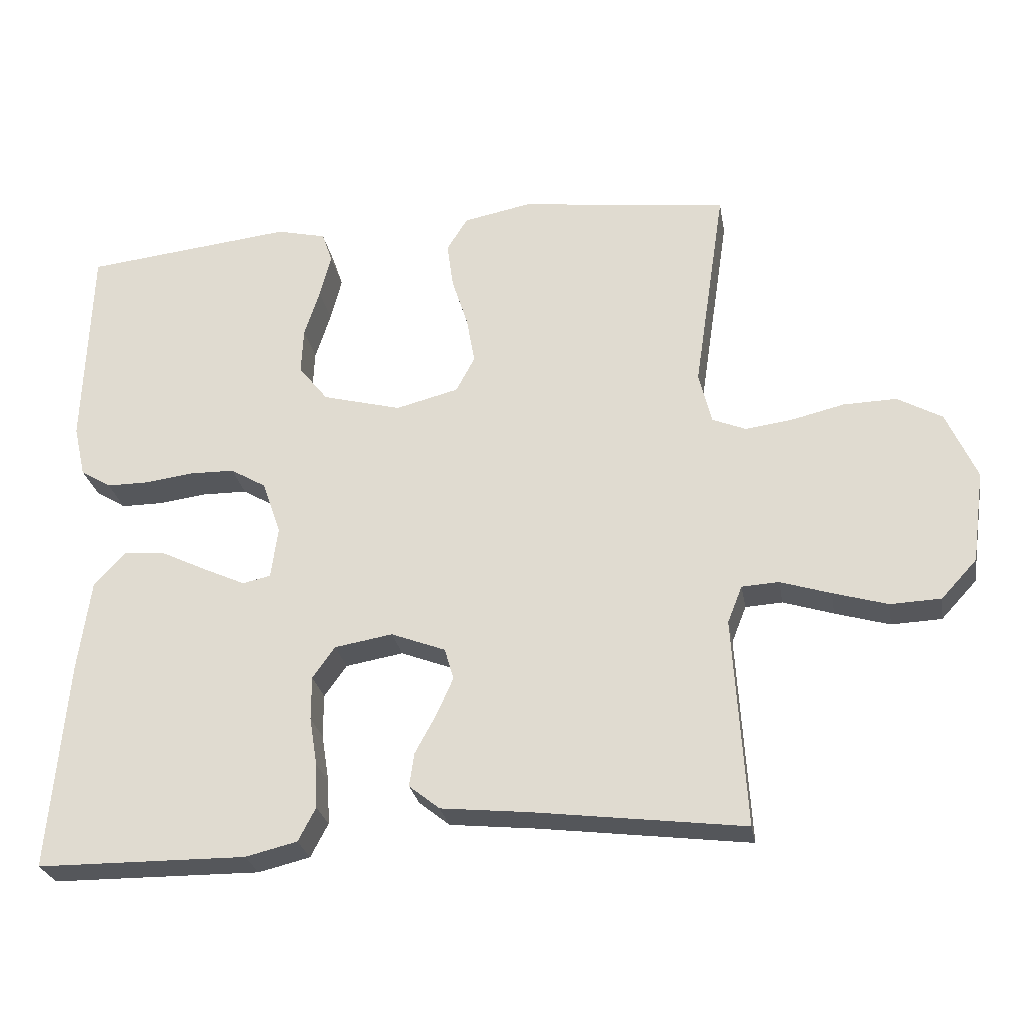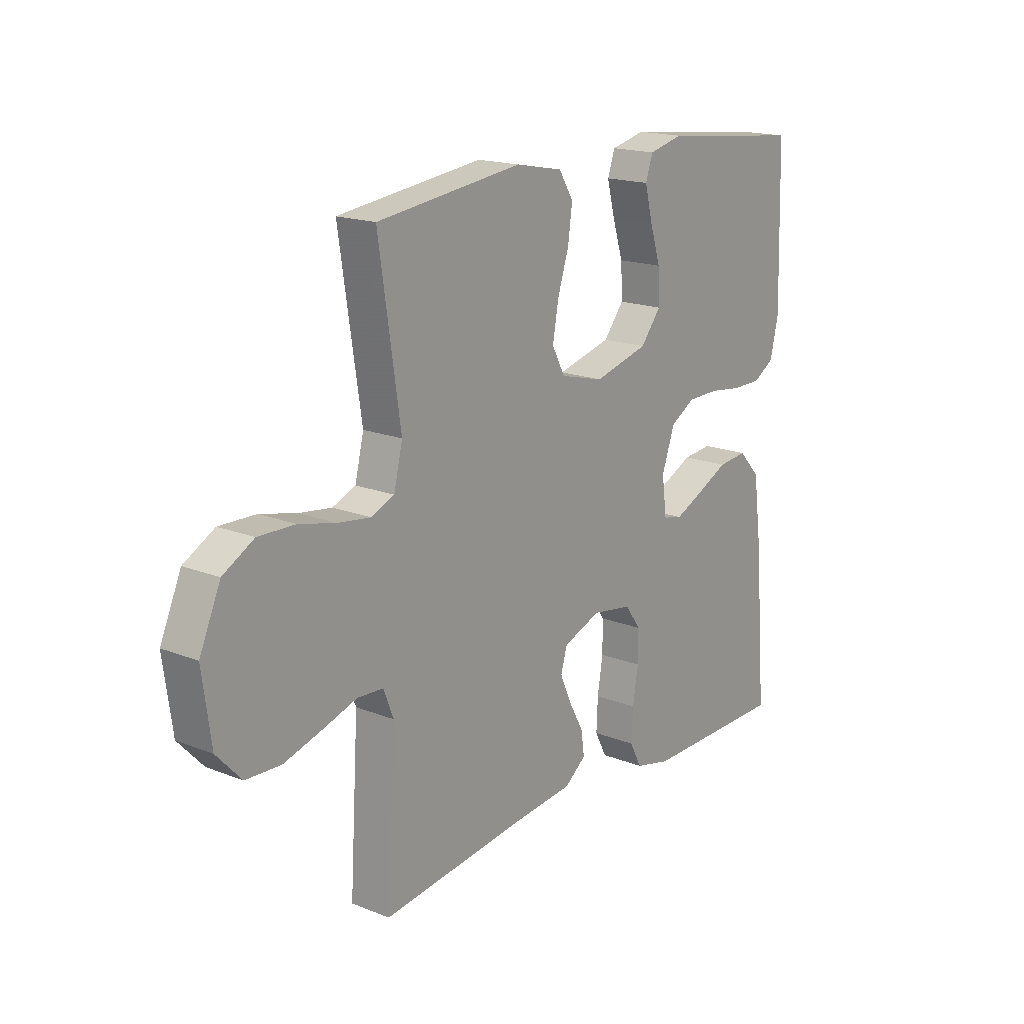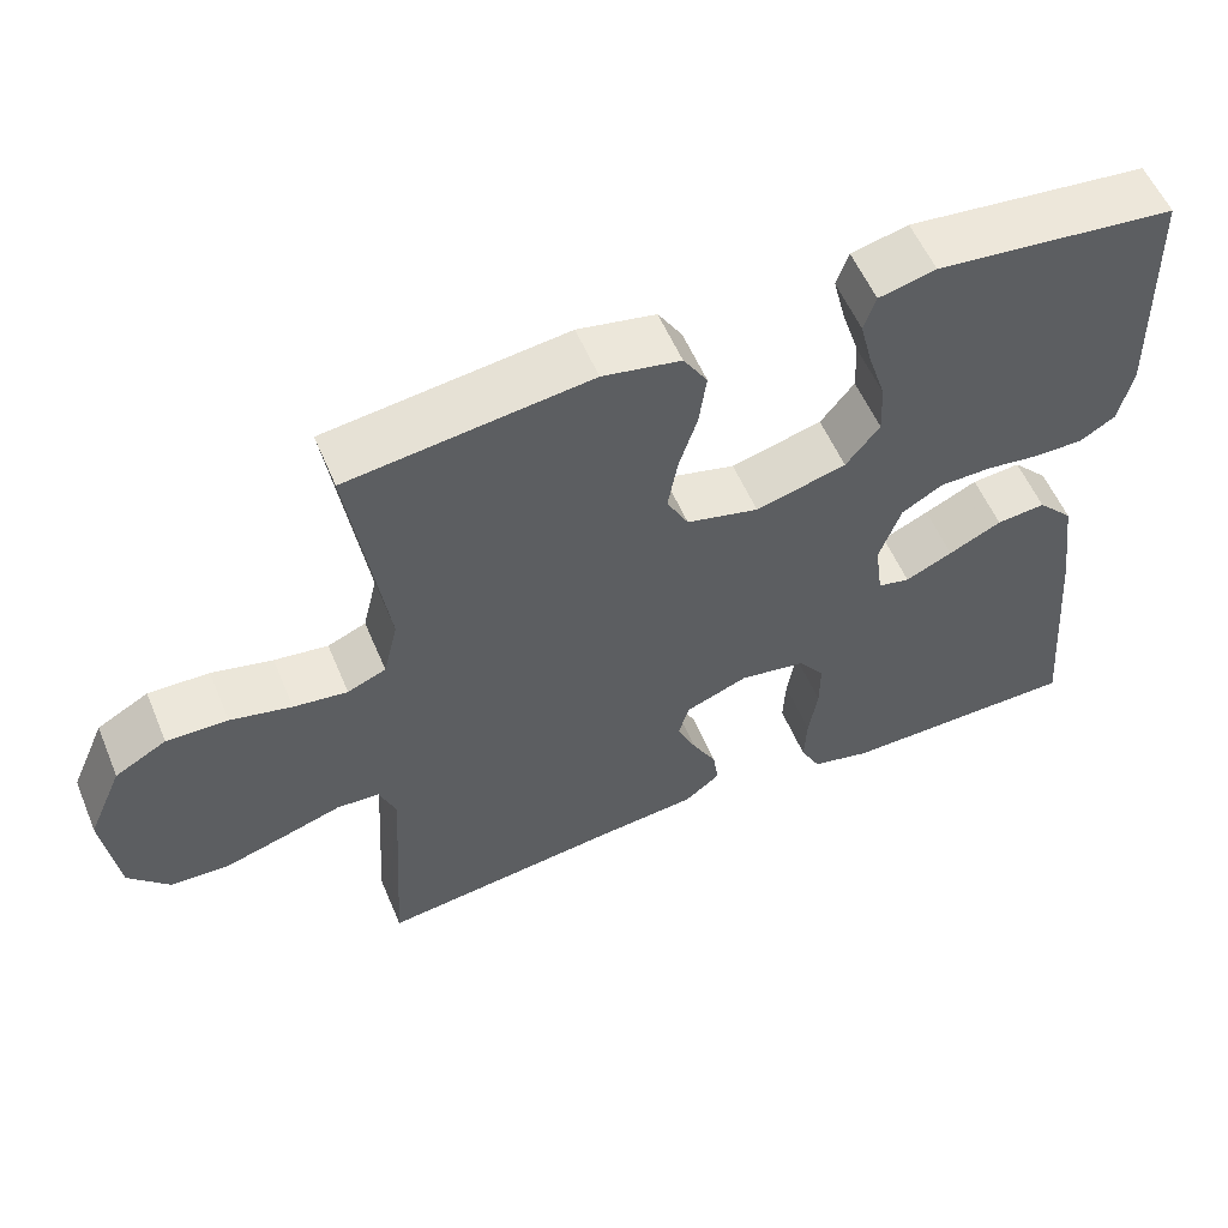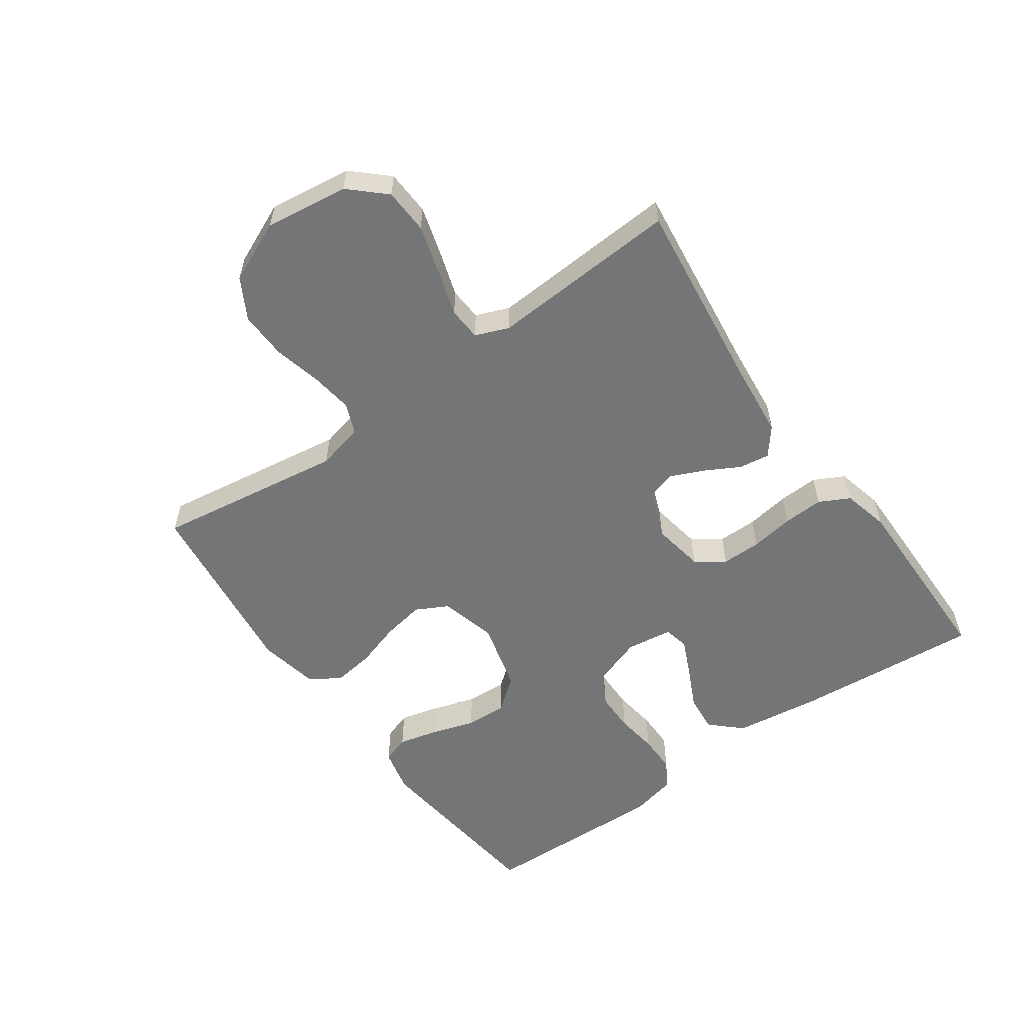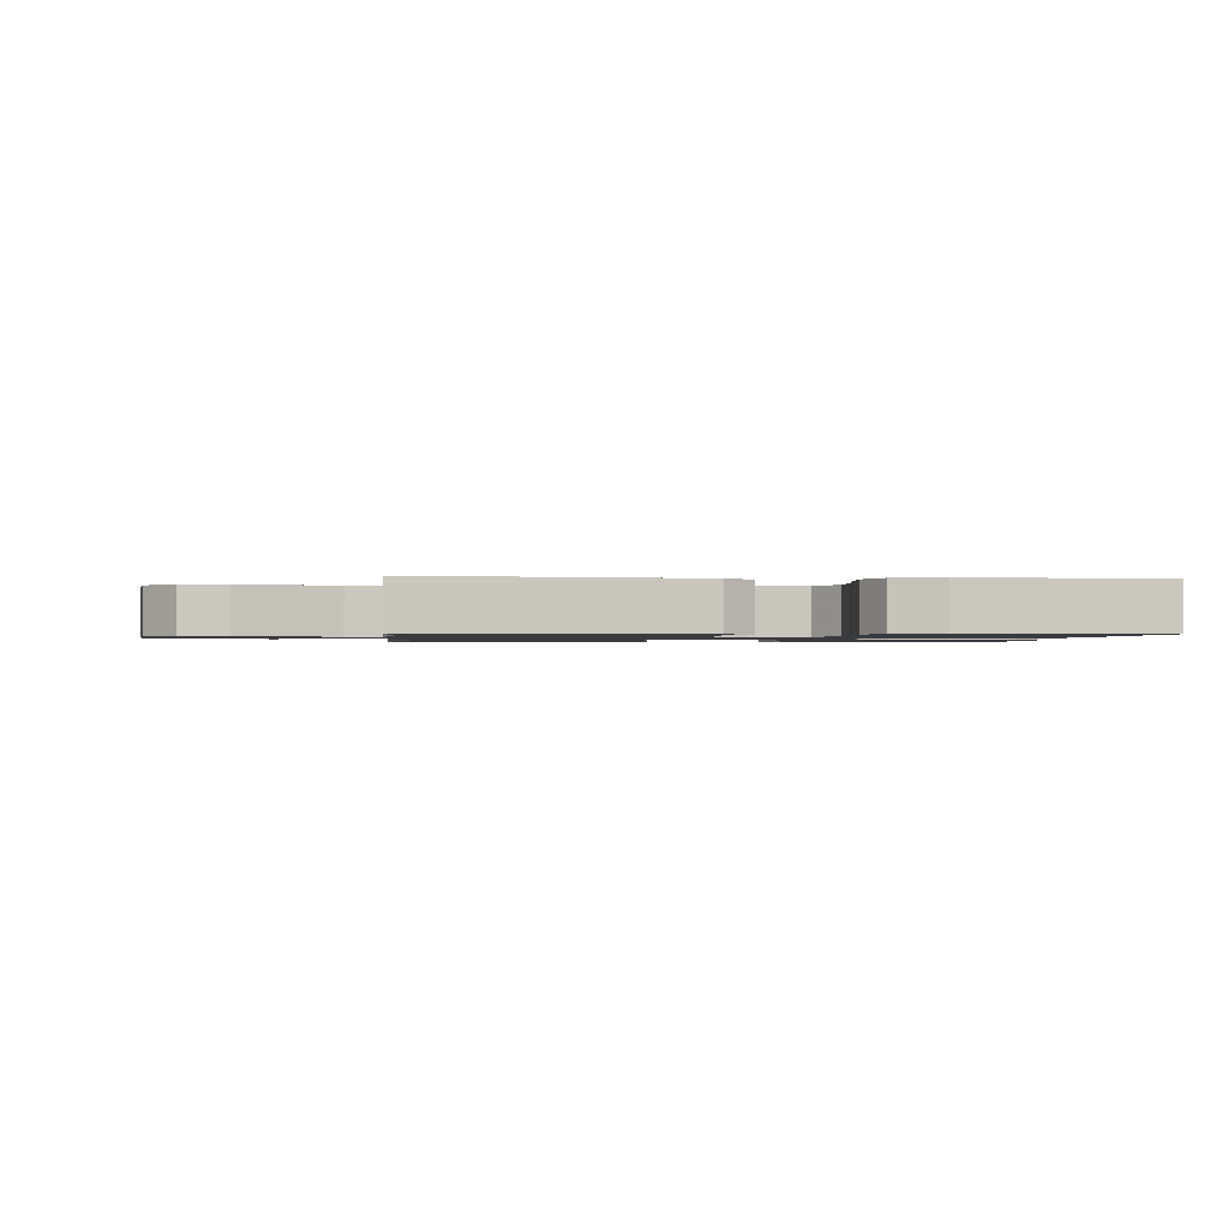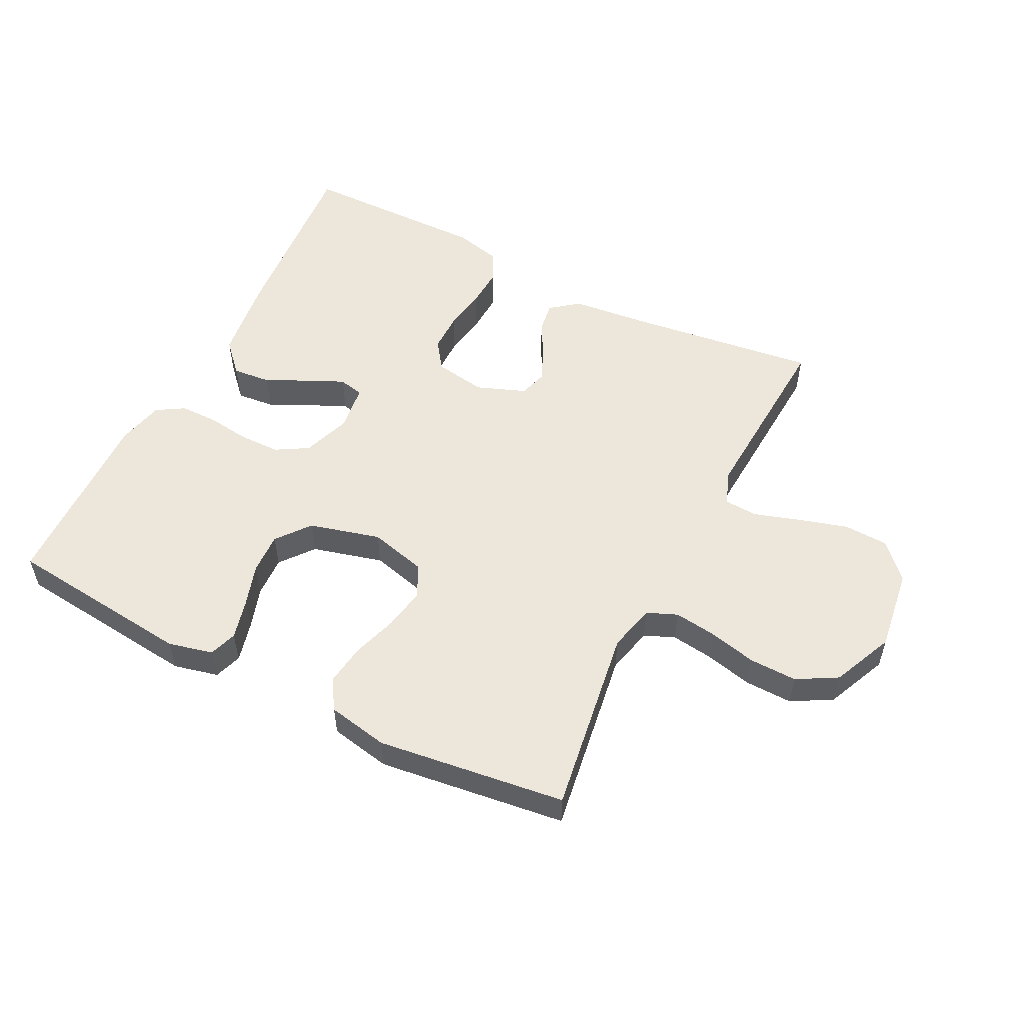
<metadata>
{"format":"obj","ext":"obj","renderer":"f3d","projection":"perspective","resolution":1024,"background":"white","views":[{"elev":-26.9,"azim":9.9,"up":"+Z"},{"elev":17.6,"azim":127.9,"up":"+Z"},{"elev":56.3,"azim":157.3,"up":"+Z"},{"elev":-56.4,"azim":125.5,"up":"+Y"},{"elev":-1.3,"azim":174.7,"up":"+Y"},{"elev":53.7,"azim":26.8,"up":"+Y"}]}
</metadata>
<code>
v -0.5 0.07 0.5
v -0.2 0.07 0.533
v -0.129 0.07 0.516
v -0.114 0.07 0.472
v -0.13 0.07 0.409
v -0.152 0.07 0.34
v -0.155 0.07 0.274
v -0.113 0.07 0.221
v 0 0.07 0.191
v 0.09 0.07 0.214
v 0.117 0.07 0.265
v 0.105 0.07 0.333
v 0.082 0.07 0.405
v 0.073 0.07 0.471
v 0.103 0.07 0.519
v 0.2 0.07 0.538
v 0.5 0.07 0.5
v 0.455 0.07 0.2
v 0.473 0.07 0.125
v 0.521 0.07 0.105
v 0.588 0.07 0.114
v 0.664 0.07 0.132
v 0.74 0.07 0.134
v 0.804 0.07 0.098
v 0.847 0.07 0
v 0.829 0.07 -0.132
v 0.778 0.07 -0.187
v 0.706 0.07 -0.19
v 0.628 0.07 -0.167
v 0.556 0.07 -0.144
v 0.503 0.07 -0.147
v 0.482 0.07 -0.2
v 0.5 0.07 -0.5
v 0.2 0.07 -0.462
v 0.074 0.07 -0.449
v 0.03 0.07 -0.414
v 0.037 0.07 -0.366
v 0.067 0.07 -0.311
v 0.091 0.07 -0.257
v 0.078 0.07 -0.212
v 0 0.07 -0.182
v -0.083 0.07 -0.196
v -0.115 0.07 -0.241
v -0.115 0.07 -0.304
v -0.104 0.07 -0.373
v -0.101 0.07 -0.437
v -0.126 0.07 -0.485
v -0.2 0.07 -0.503
v -0.5 0.07 -0.5
v -0.475 0.07 -0.2
v -0.457 0.07 -0.066
v -0.412 0.07 -0.018
v -0.351 0.07 -0.024
v -0.285 0.07 -0.056
v -0.226 0.07 -0.083
v -0.186 0.07 -0.074
v -0.176 0.07 0
v -0.203 0.07 0.077
v -0.254 0.07 0.107
v -0.319 0.07 0.108
v -0.387 0.07 0.099
v -0.448 0.07 0.099
v -0.492 0.07 0.126
v -0.509 0.07 0.2
v -0.5 0 0.5
v -0.2 0 0.533
v -0.129 0 0.516
v -0.114 0 0.472
v -0.13 0 0.409
v -0.152 0 0.34
v -0.155 0 0.274
v -0.113 0 0.221
v 0 0 0.191
v 0.09 0 0.214
v 0.117 0 0.265
v 0.105 0 0.333
v 0.082 0 0.405
v 0.073 0 0.471
v 0.103 0 0.519
v 0.2 0 0.538
v 0.5 0 0.5
v 0.455 0 0.2
v 0.473 0 0.125
v 0.521 0 0.105
v 0.588 0 0.114
v 0.664 0 0.132
v 0.74 0 0.134
v 0.804 0 0.098
v 0.847 0 0
v 0.829 0 -0.132
v 0.778 0 -0.187
v 0.706 0 -0.19
v 0.628 0 -0.167
v 0.556 0 -0.144
v 0.503 0 -0.147
v 0.482 0 -0.2
v 0.5 0 -0.5
v 0.2 0 -0.462
v 0.074 0 -0.449
v 0.03 0 -0.414
v 0.037 0 -0.366
v 0.067 0 -0.311
v 0.091 0 -0.257
v 0.078 0 -0.212
v 0 0 -0.182
v -0.083 0 -0.196
v -0.115 0 -0.241
v -0.115 0 -0.304
v -0.104 0 -0.373
v -0.101 0 -0.437
v -0.126 0 -0.485
v -0.2 0 -0.503
v -0.5 0 -0.5
v -0.475 0 -0.2
v -0.457 0 -0.066
v -0.412 0 -0.018
v -0.351 0 -0.024
v -0.285 0 -0.056
v -0.226 0 -0.083
v -0.186 0 -0.074
v -0.176 0 0
v -0.203 0 0.077
v -0.254 0 0.107
v -0.319 0 0.108
v -0.387 0 0.099
v -0.448 0 0.099
v -0.492 0 0.126
v -0.509 0 0.2
f 60 61 62 63
f 59 60 63 64
f 51 52 53 54
f 51 54 55
f 50 51 55
f 49 50 55 56
f 47 48 49 56
f 44 45 46 47
f 43 44 47 56
f 35 36 37 38
f 34 35 38 39
f 32 33 34 39
f 31 32 39 40
f 27 28 29 30
f 25 26 27 30
f 25 30 31
f 21 22 23 24
f 20 21 24 25
f 15 16 17 18
f 15 18 19
f 12 13 14 15
f 11 12 15 19
f 10 11 19 20
f 3 4 5 6
f 1 2 3 6
f 59 64 1 6
f 58 59 6 7
f 57 58 7 8
f 42 43 56 57
f 41 42 57 8
f 40 41 8 9
f 20 25 31 40
f 9 10 20 40
f 127 126 125 124
f 128 127 124 123
f 118 117 116 115
f 119 118 115
f 119 115 114
f 120 119 114 113
f 120 113 112 111
f 111 110 109 108
f 120 111 108 107
f 102 101 100 99
f 103 102 99 98
f 103 98 97 96
f 104 103 96 95
f 94 93 92 91
f 94 91 90 89
f 95 94 89
f 88 87 86 85
f 89 88 85 84
f 82 81 80 79
f 83 82 79
f 79 78 77 76
f 83 79 76 75
f 84 83 75 74
f 70 69 68 67
f 70 67 66 65
f 70 65 128 123
f 71 70 123 122
f 72 71 122 121
f 121 120 107 106
f 72 121 106 105
f 73 72 105 104
f 104 95 89 84
f 104 84 74 73
f 1 65 66 2
f 2 66 67 3
f 3 67 68 4
f 4 68 69 5
f 5 69 70 6
f 6 70 71 7
f 7 71 72 8
f 8 72 73 9
f 9 73 74 10
f 10 74 75 11
f 11 75 76 12
f 12 76 77 13
f 13 77 78 14
f 14 78 79 15
f 15 79 80 16
f 16 80 81 17
f 17 81 82 18
f 18 82 83 19
f 19 83 84 20
f 20 84 85 21
f 21 85 86 22
f 22 86 87 23
f 23 87 88 24
f 24 88 89 25
f 25 89 90 26
f 26 90 91 27
f 27 91 92 28
f 28 92 93 29
f 29 93 94 30
f 30 94 95 31
f 31 95 96 32
f 32 96 97 33
f 33 97 98 34
f 34 98 99 35
f 35 99 100 36
f 36 100 101 37
f 37 101 102 38
f 38 102 103 39
f 39 103 104 40
f 40 104 105 41
f 41 105 106 42
f 42 106 107 43
f 43 107 108 44
f 44 108 109 45
f 45 109 110 46
f 46 110 111 47
f 47 111 112 48
f 48 112 113 49
f 49 113 114 50
f 50 114 115 51
f 51 115 116 52
f 52 116 117 53
f 53 117 118 54
f 54 118 119 55
f 55 119 120 56
f 56 120 121 57
f 57 121 122 58
f 58 122 123 59
f 59 123 124 60
f 60 124 125 61
f 61 125 126 62
f 62 126 127 63
f 63 127 128 64
f 64 128 65 1

</code>
